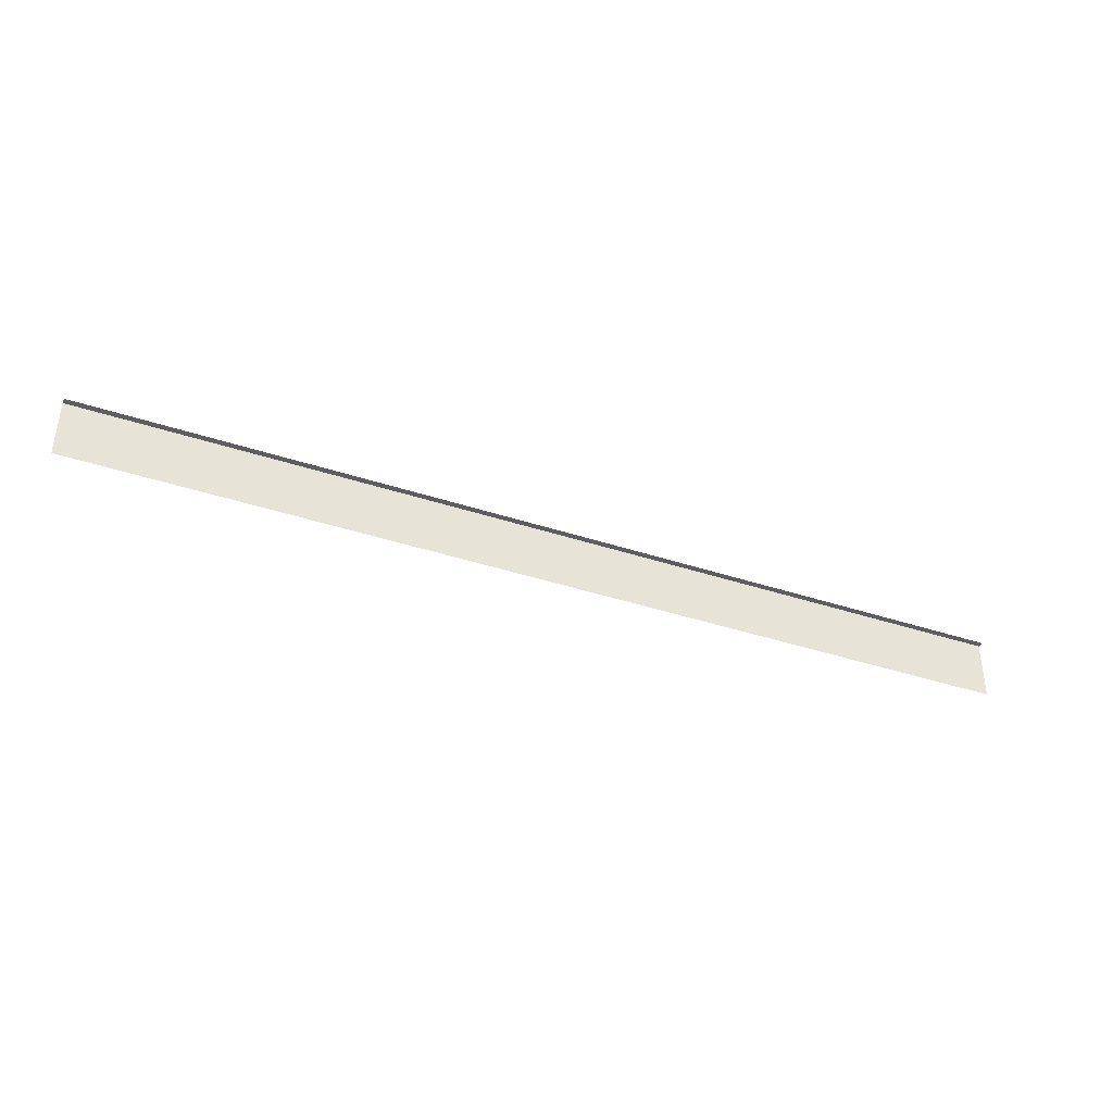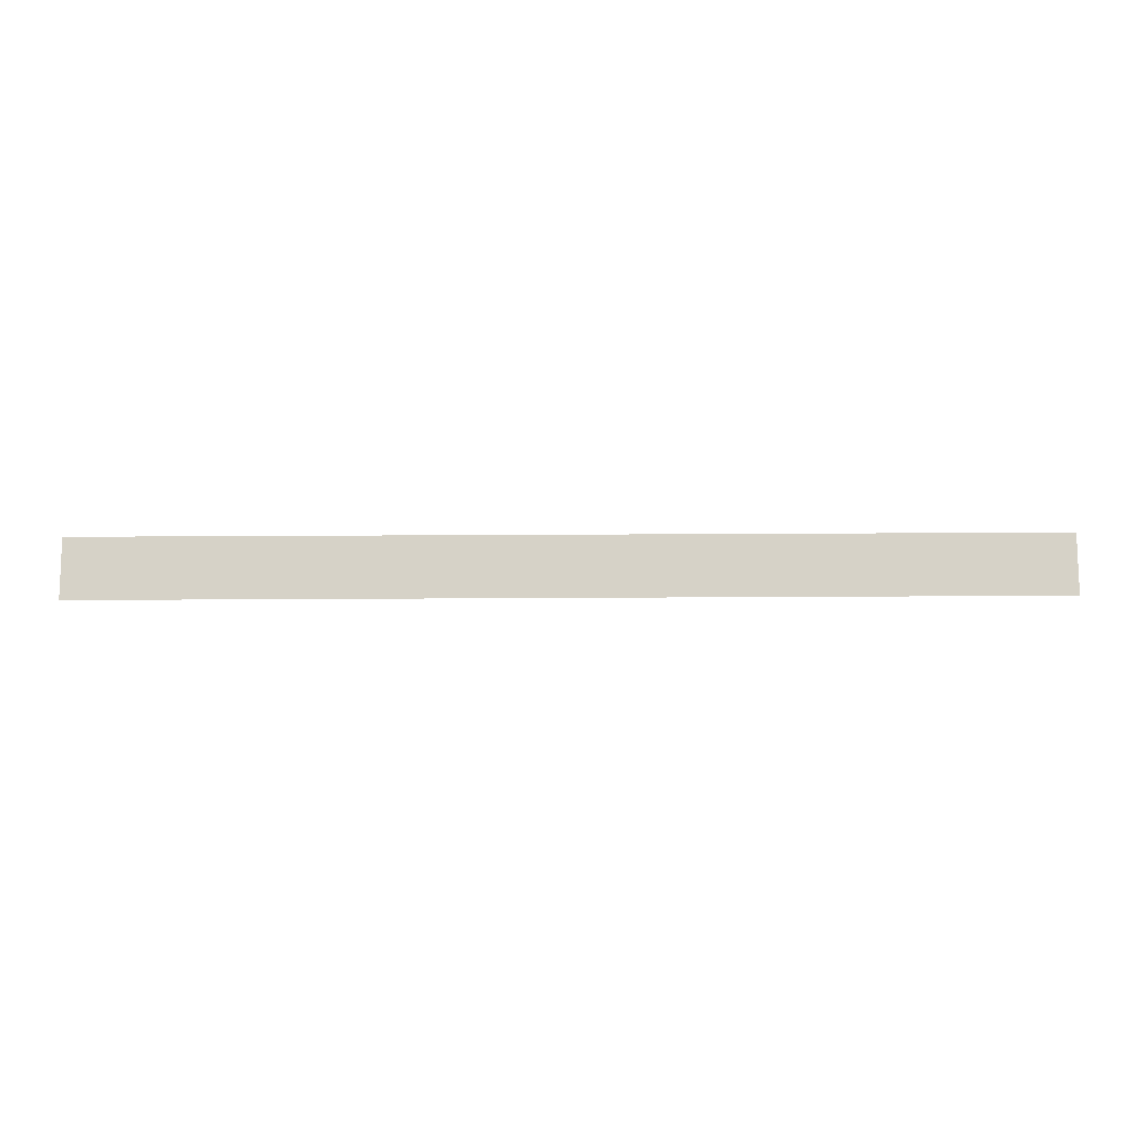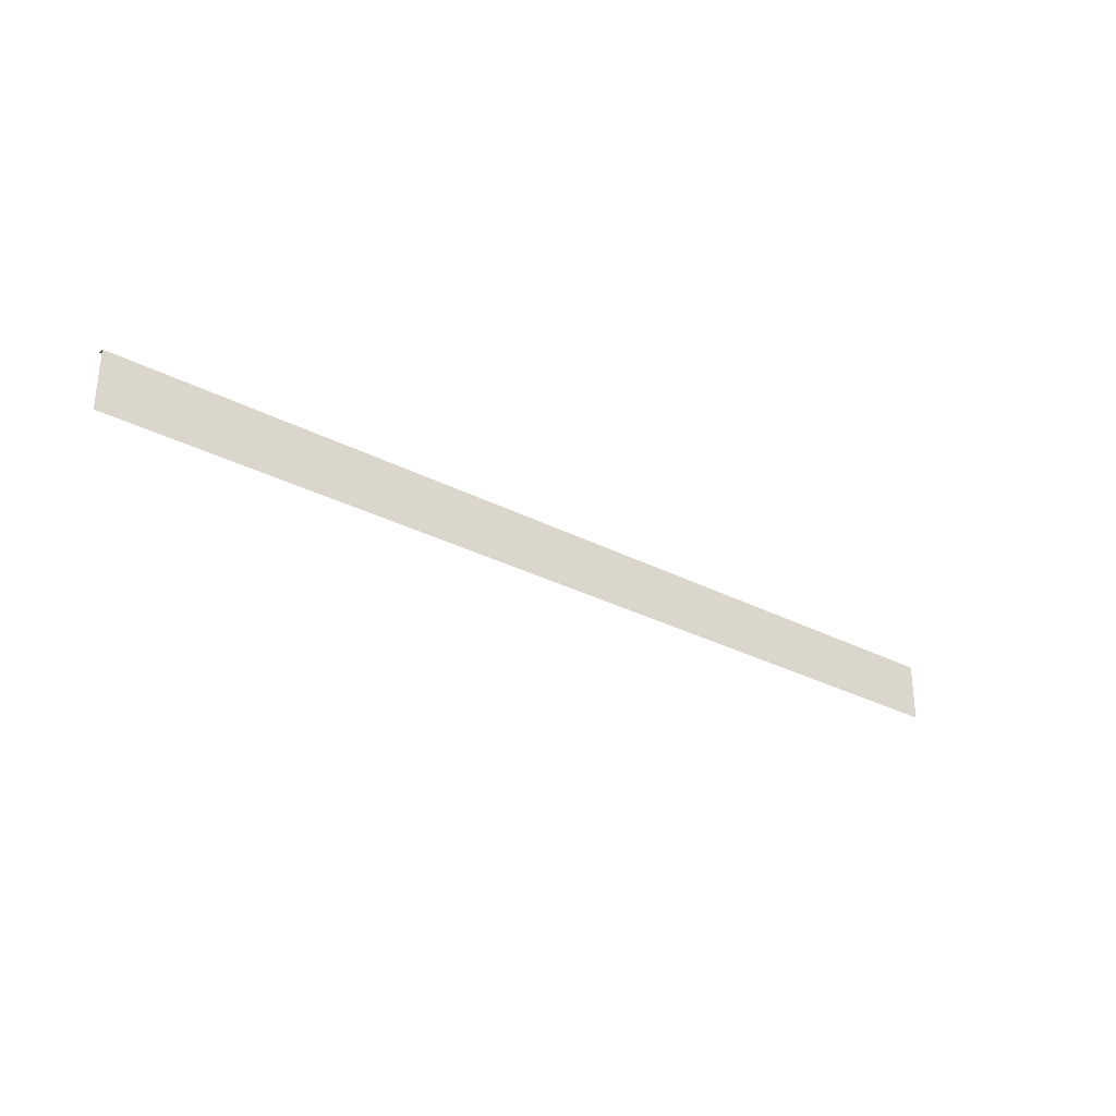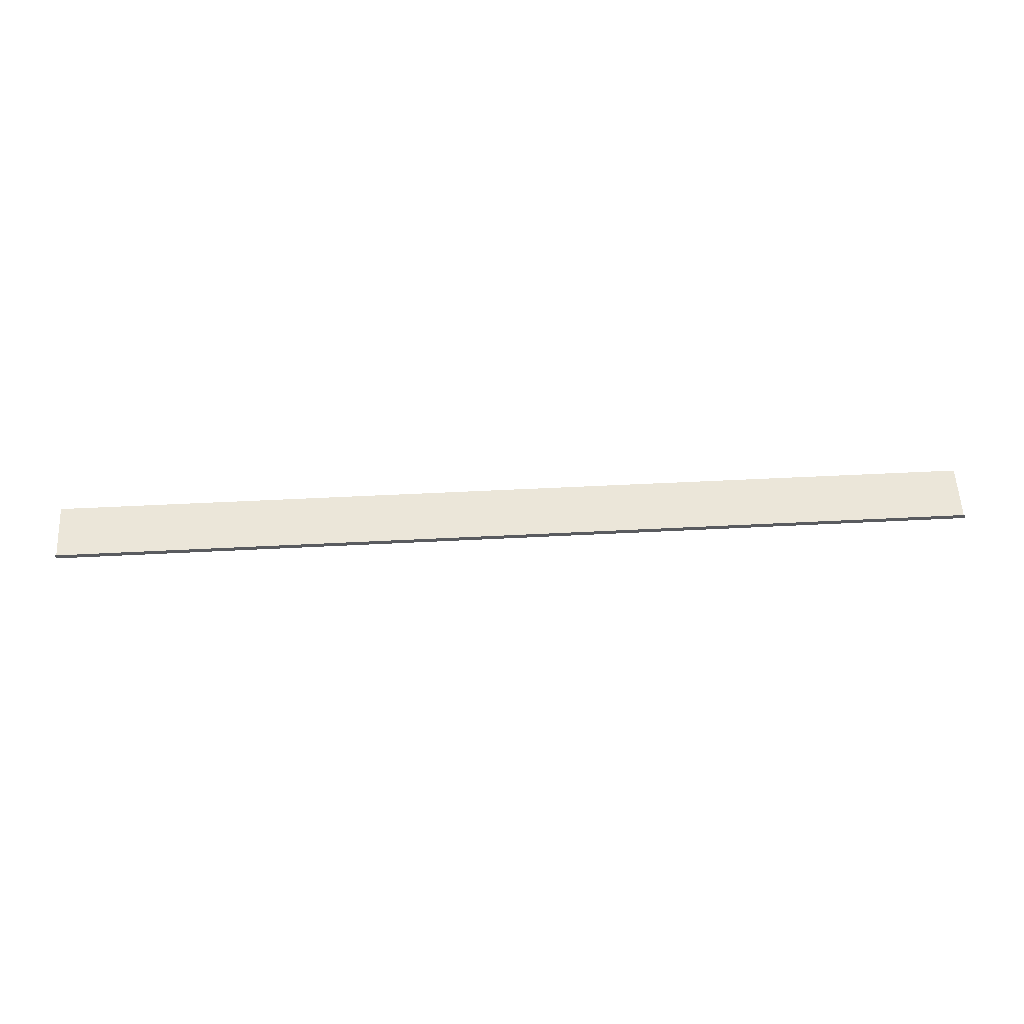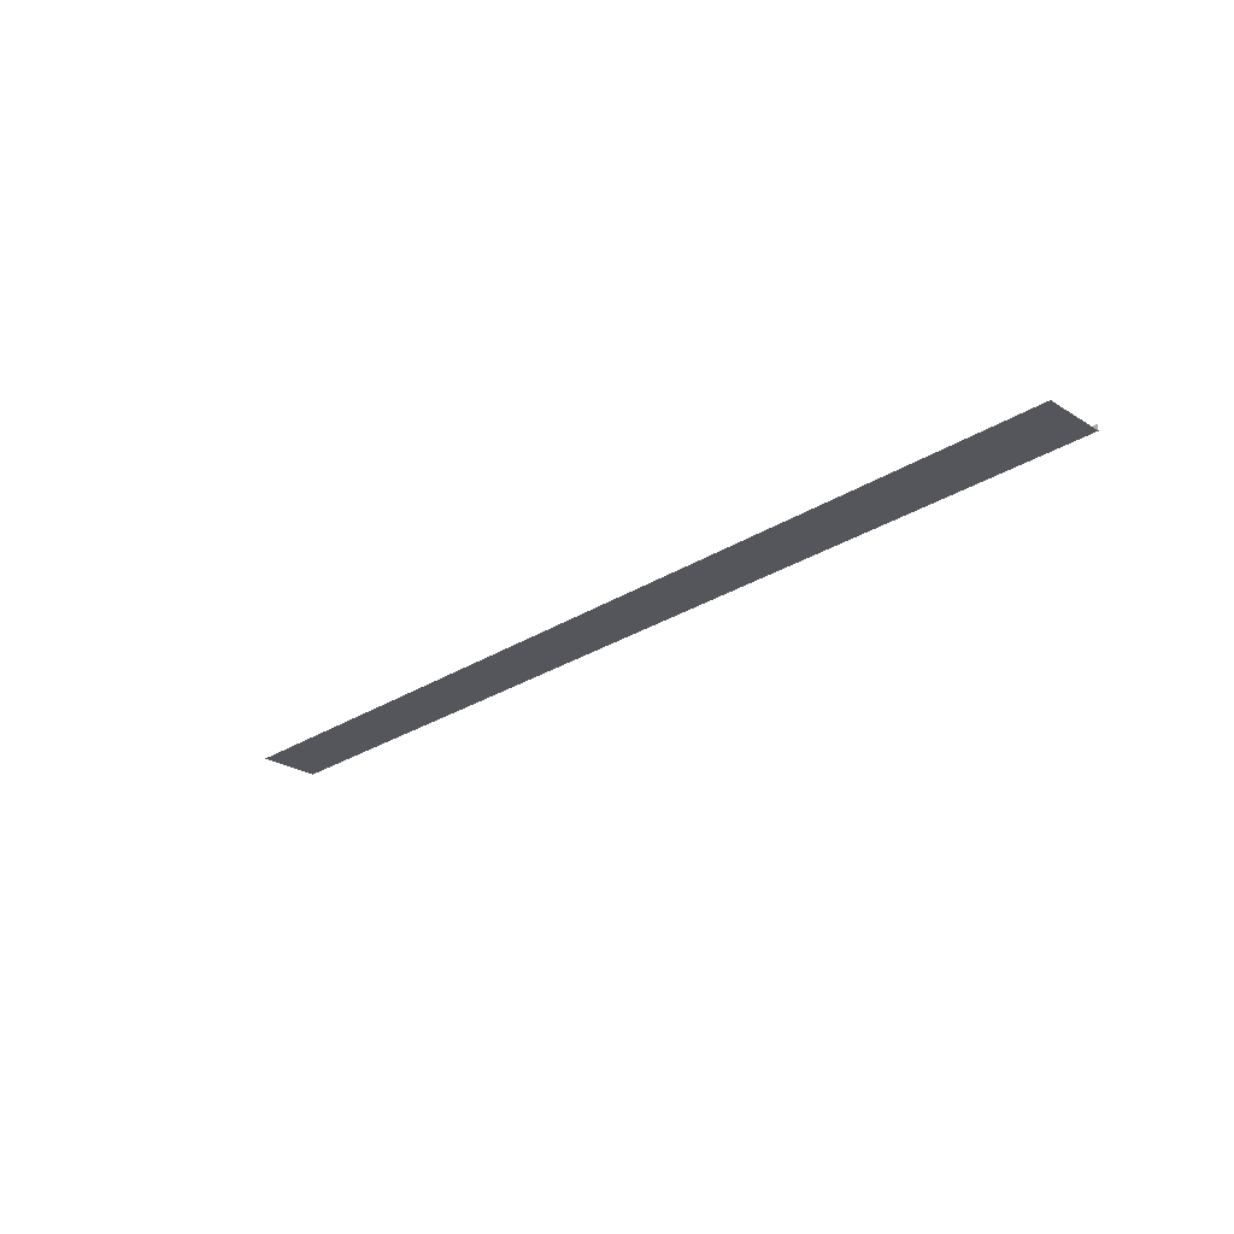
<metadata>
{"format":"obj","ext":"obj","renderer":"f3d","projection":"perspective","resolution":1024,"background":"white","views":[{"elev":-39.2,"azim":-22.5,"up":"+Y"},{"elev":-12.1,"azim":-178.9,"up":"+Y"},{"elev":-30.9,"azim":143.2,"up":"+Y"},{"elev":57.6,"azim":177.0,"up":"+Z"},{"elev":-26.2,"azim":45.4,"up":"+Z"}]}
</metadata>
<code>
o #ID31
v -0.03795 0.008629 0.9012
v 0.3547 0.03341 0.9012
v 0.3546 0.008294 0.9012
v -0.03793 0.03347 0.9012
v -0.03793 0.03347 0.9012
v -0.03795 0.008629 0.9012
v 0.3547 0.03341 0.9012
v 0.3546 0.008294 0.9012
v 0.3547 0.03341 0.9037
v -0.03793 0.03347 0.9012
v -0.03793 0.03347 0.9037
v 0.3547 0.03341 0.9012
v 0.3547 0.03341 0.9012
v 0.3547 0.03341 0.9037
v -0.03793 0.03347 0.9012
v -0.03793 0.03347 0.9037
f 1 2 3
f 2 1 4
f 9 10 11
f 10 9 12
f 5 6 7
f 8 7 6
f 13 14 15
f 16 15 14

</code>
